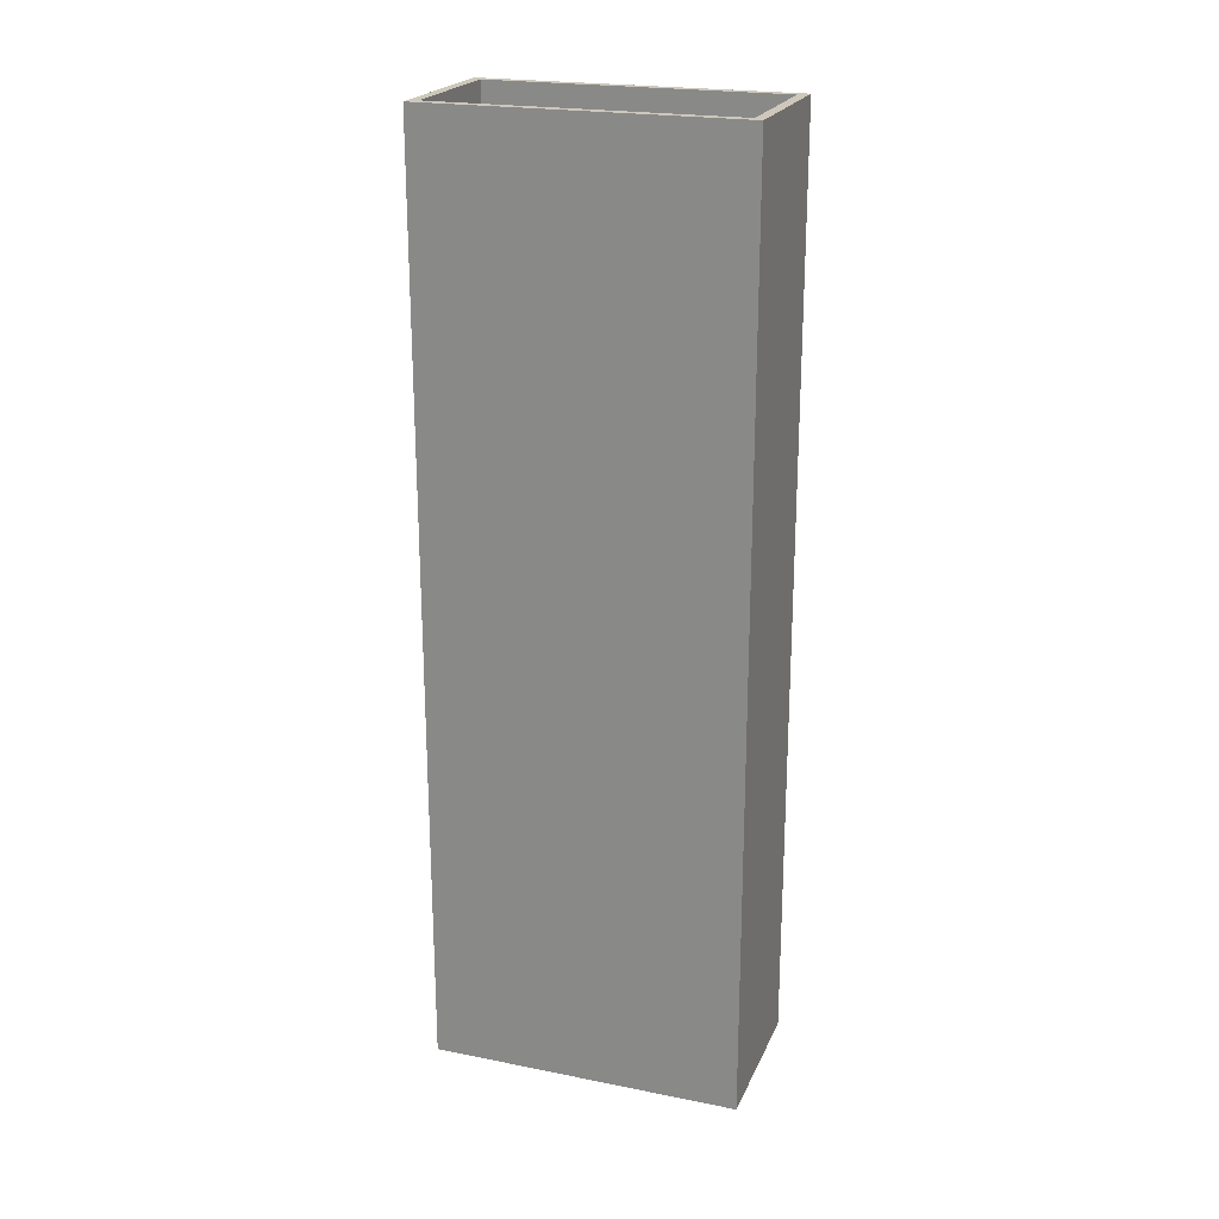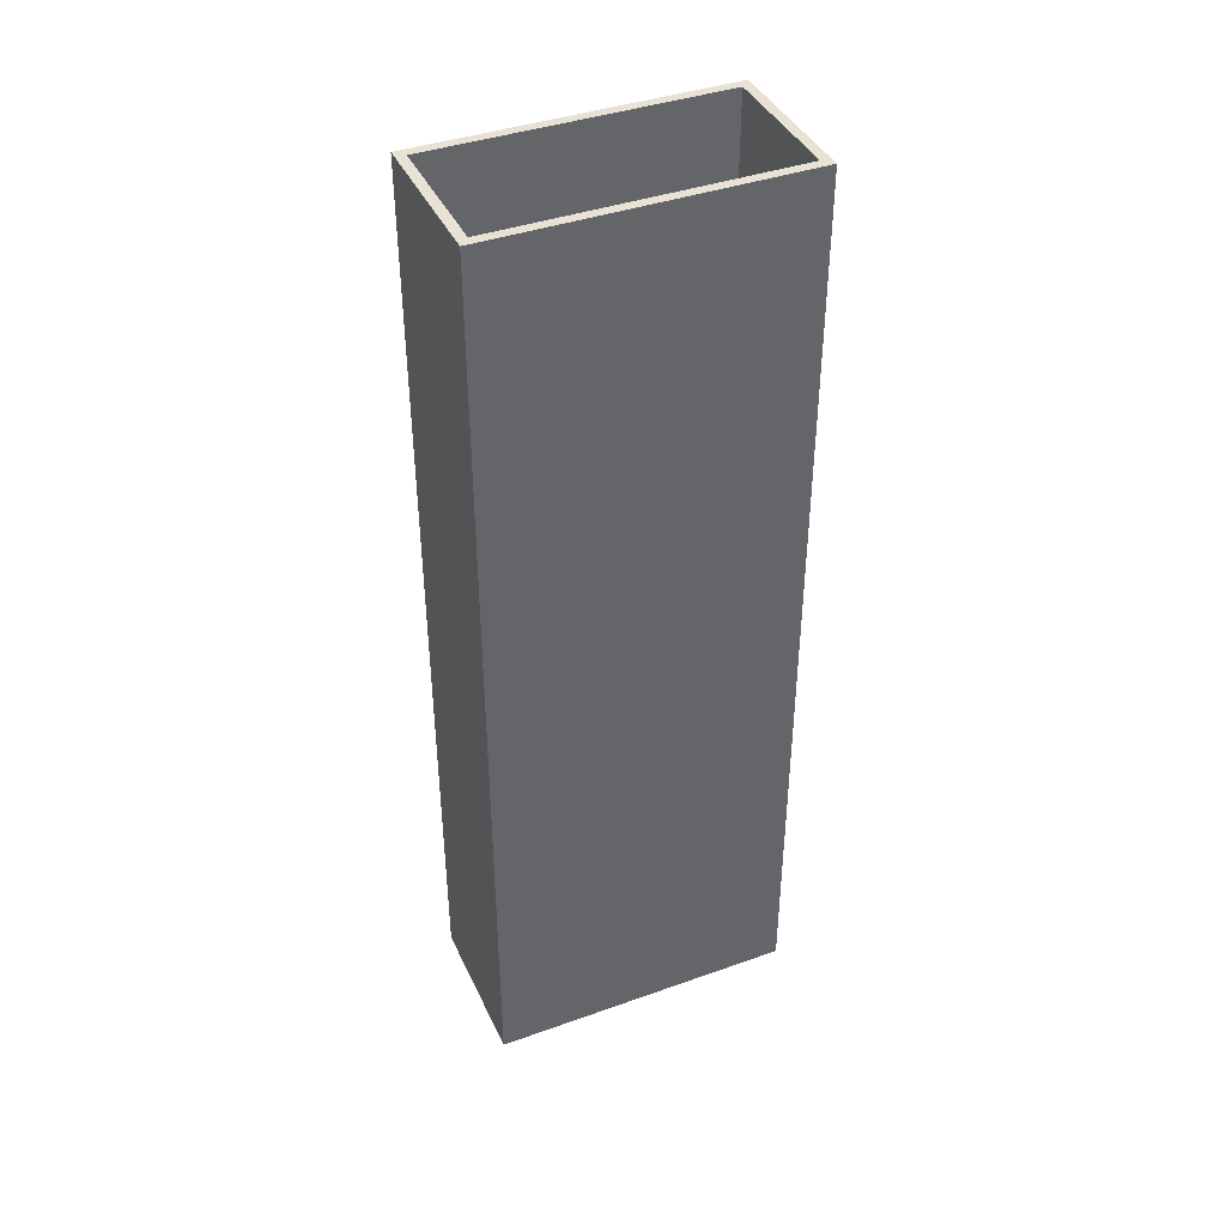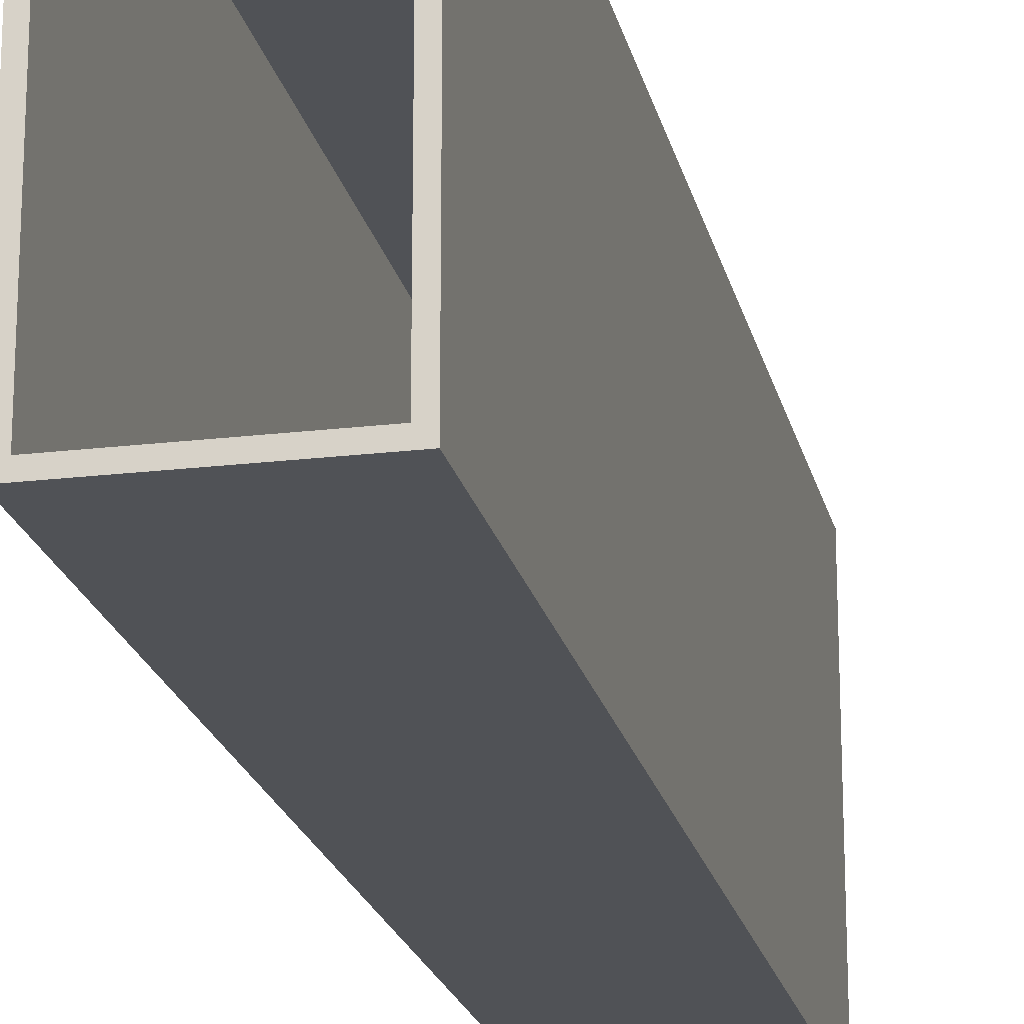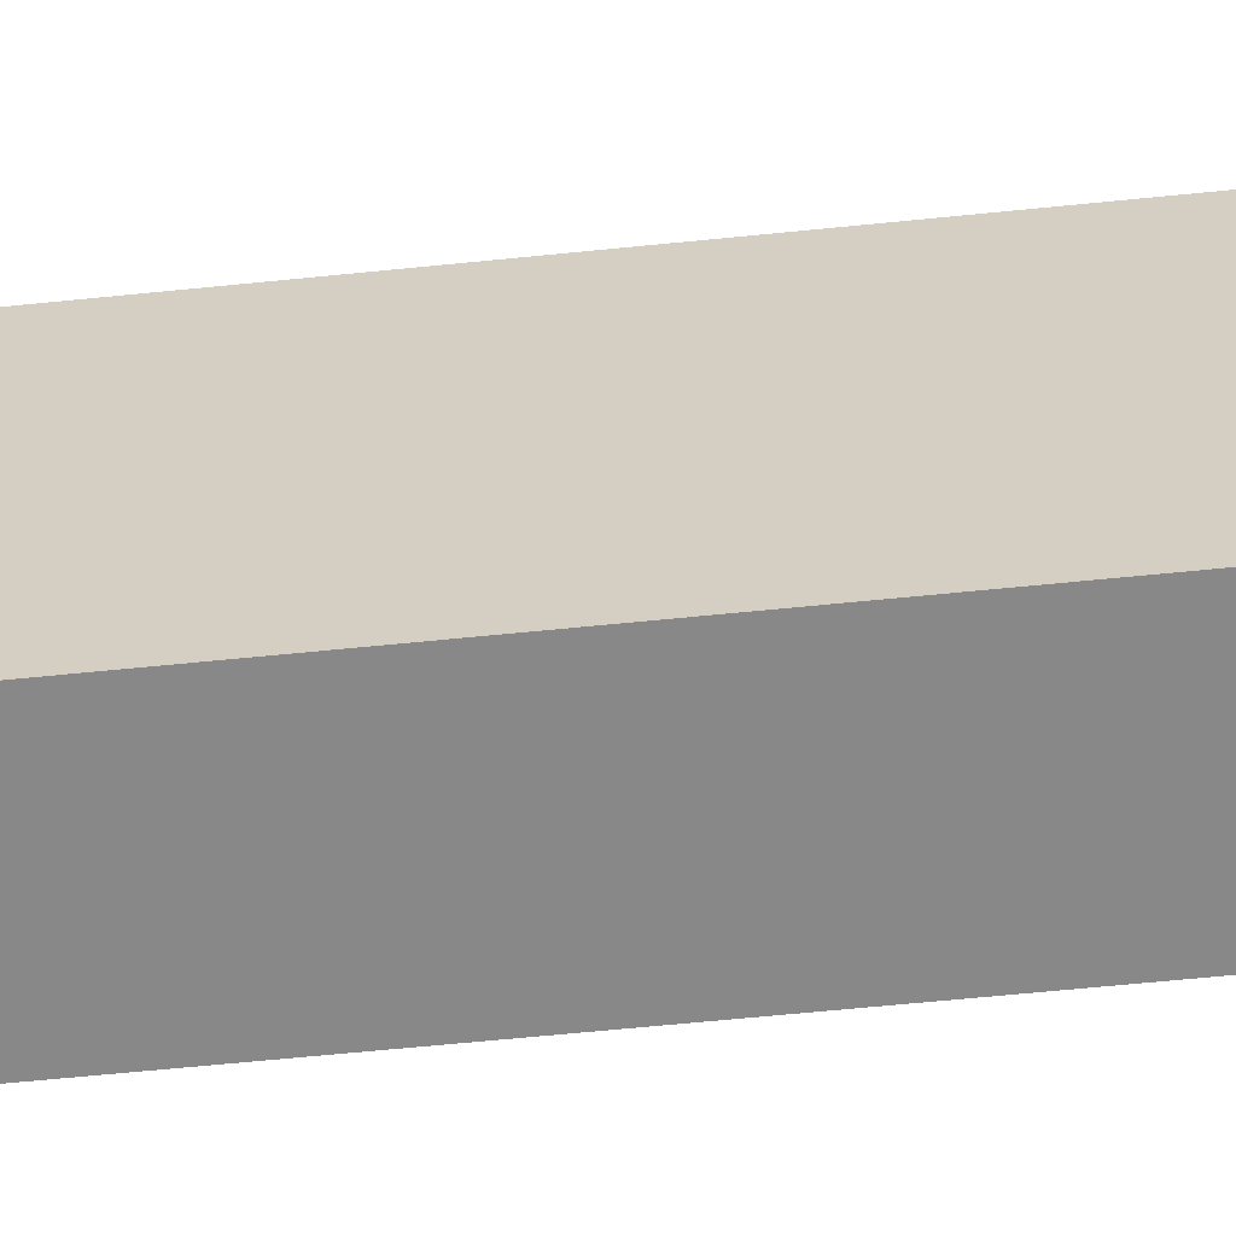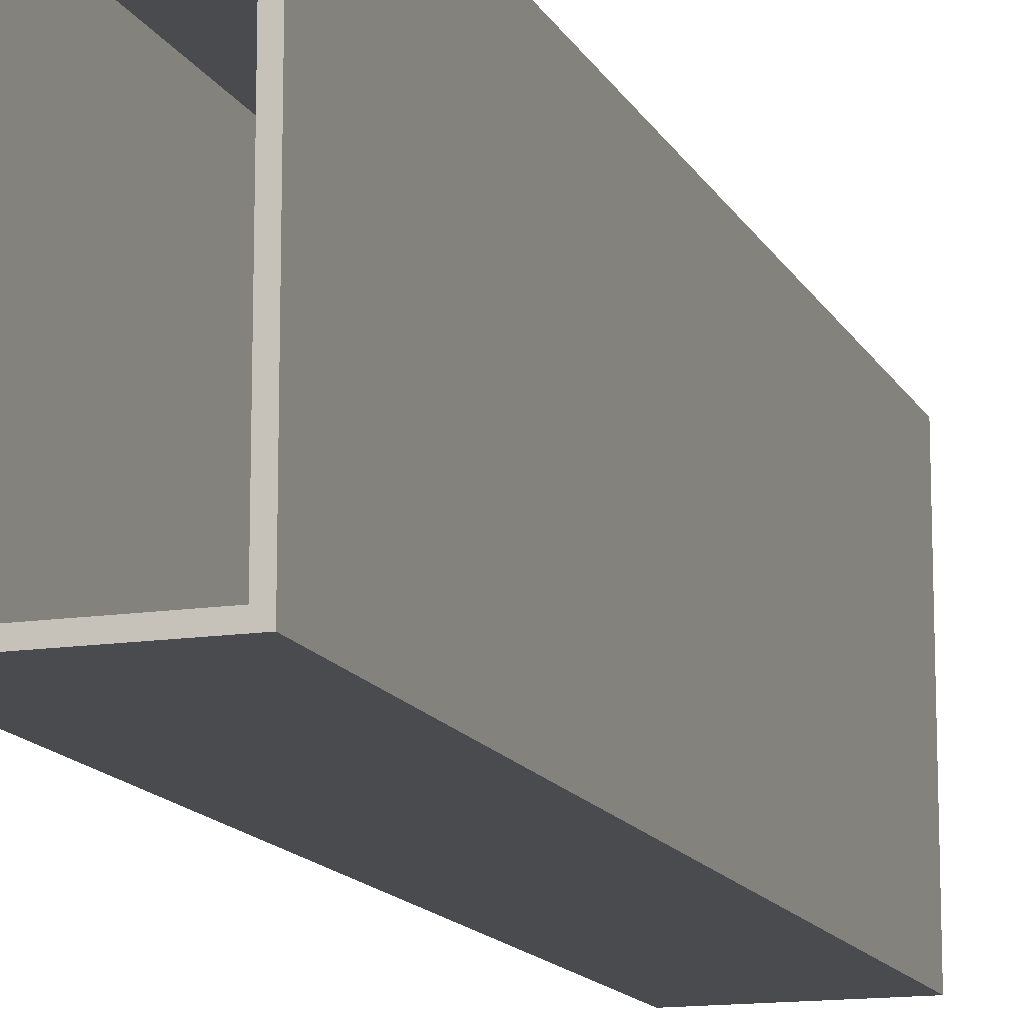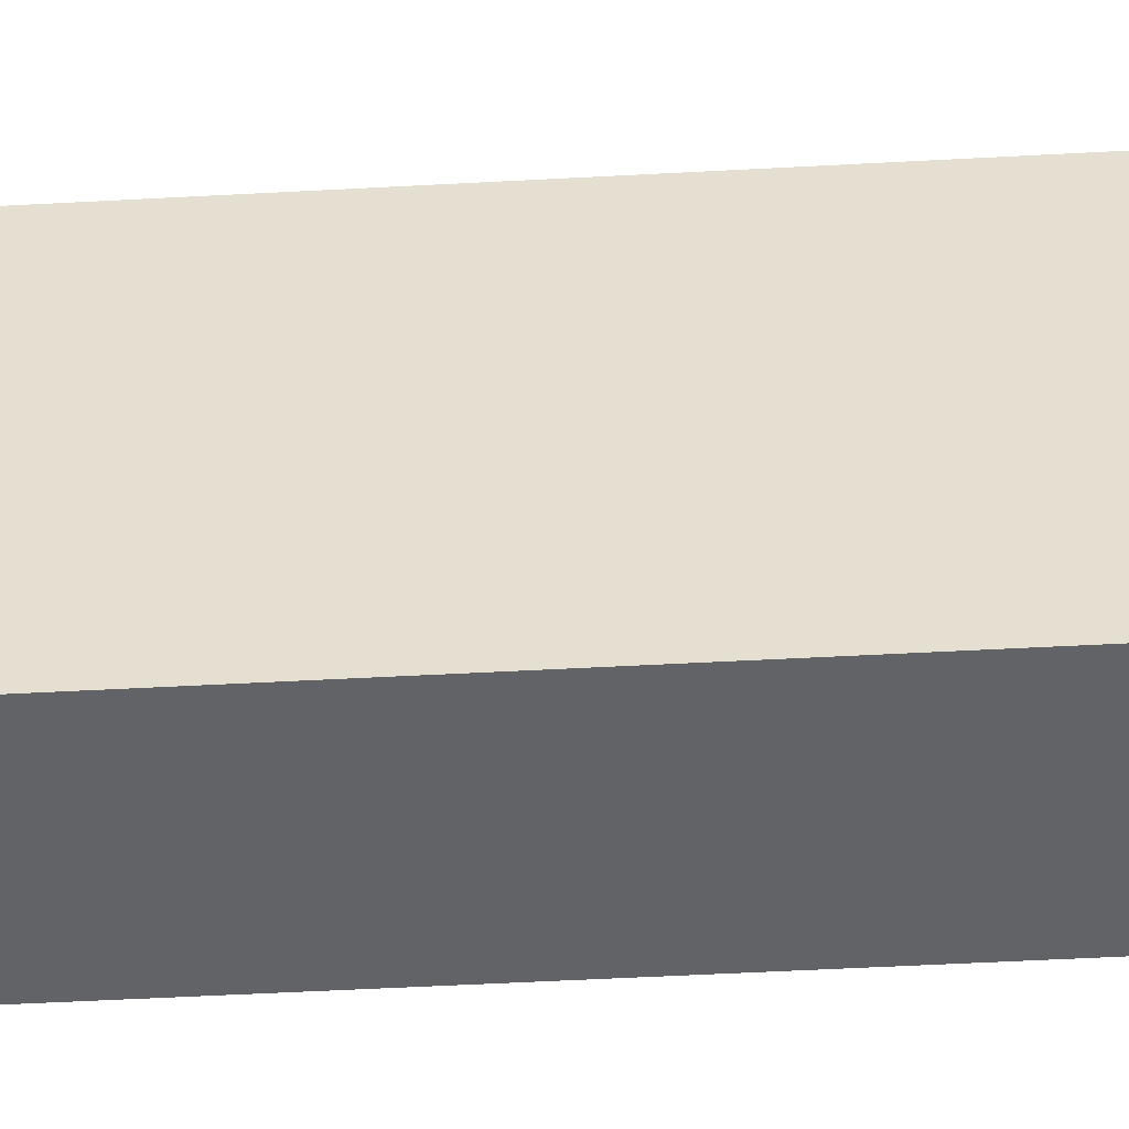
<metadata>
{"format":"obj","ext":"obj","renderer":"f3d","projection":"perspective","resolution":1024,"background":"white","views":[{"elev":22.0,"azim":-70.9,"up":"+Y"},{"elev":40.6,"azim":66.5,"up":"+Y"},{"elev":-20.6,"azim":-167.7,"up":"+Z"},{"elev":-62.7,"azim":95.9,"up":"+Z"},{"elev":-13.9,"azim":-161.2,"up":"+Z"},{"elev":-50.9,"azim":93.4,"up":"+Z"}]}
</metadata>
<code>
v 0.1587 15.24 -0.1587
v 0.1587 15.24 -4.921
v 2.381 15.24 -4.921
v 2.381 15.24 -0.1587
v 0 15.24 -5.08
v 0 15.24 0
v 2.54 15.24 0
v 2.54 15.24 -5.08
v 0 0 -5.08
v 0 0 0
v 0 15.24 0
v 0 15.24 -5.08
v 0 0 0
v 2.54 0 0
v 2.54 15.24 0
v 0 15.24 0
v 0.1587 0 -4.921
v 2.381 0 -4.921
v 2.381 15.24 -4.921
v 0.1587 15.24 -4.921
v 0.1587 0 -0.1587
v 0.1587 0 -4.921
v 0.1587 15.24 -4.921
v 0.1587 15.24 -0.1587
v 2.54 0 0
v 2.54 0 -5.08
v 2.54 15.24 -5.08
v 2.54 15.24 0
v 2.54 0 -5.08
v 0 0 -5.08
v 0 15.24 -5.08
v 2.54 15.24 -5.08
v 2.381 0 -4.921
v 2.381 0 -0.1587
v 2.381 15.24 -0.1587
v 2.381 15.24 -4.921
v 0.1587 0 -4.921
v 0.1587 0 -0.1587
v 2.381 0 -0.1587
v 2.381 0 -4.921
v 0 0 0
v 0 0 -5.08
v 2.54 0 -5.08
v 2.54 0 0
v 2.381 0 -0.1587
v 0.1587 0 -0.1587
v 0.1587 15.24 -0.1587
v 2.381 15.24 -0.1587
f 4 1 6
f 6 1 2
f 6 2 5
f 5 2 3
f 5 3 8
f 8 3 4
f 8 4 7
f 7 4 6
f 9 10 12
f 12 10 11
f 13 14 16
f 16 14 15
f 17 18 20
f 20 18 19
f 21 22 24
f 24 22 23
f 25 26 28
f 28 26 27
f 29 30 32
f 32 30 31
f 33 34 36
f 36 34 35
f 38 41 37
f 37 41 42
f 37 42 43
f 38 39 41
f 41 39 44
f 44 39 40
f 44 40 43
f 43 40 37
f 45 46 48
f 48 46 47

</code>
